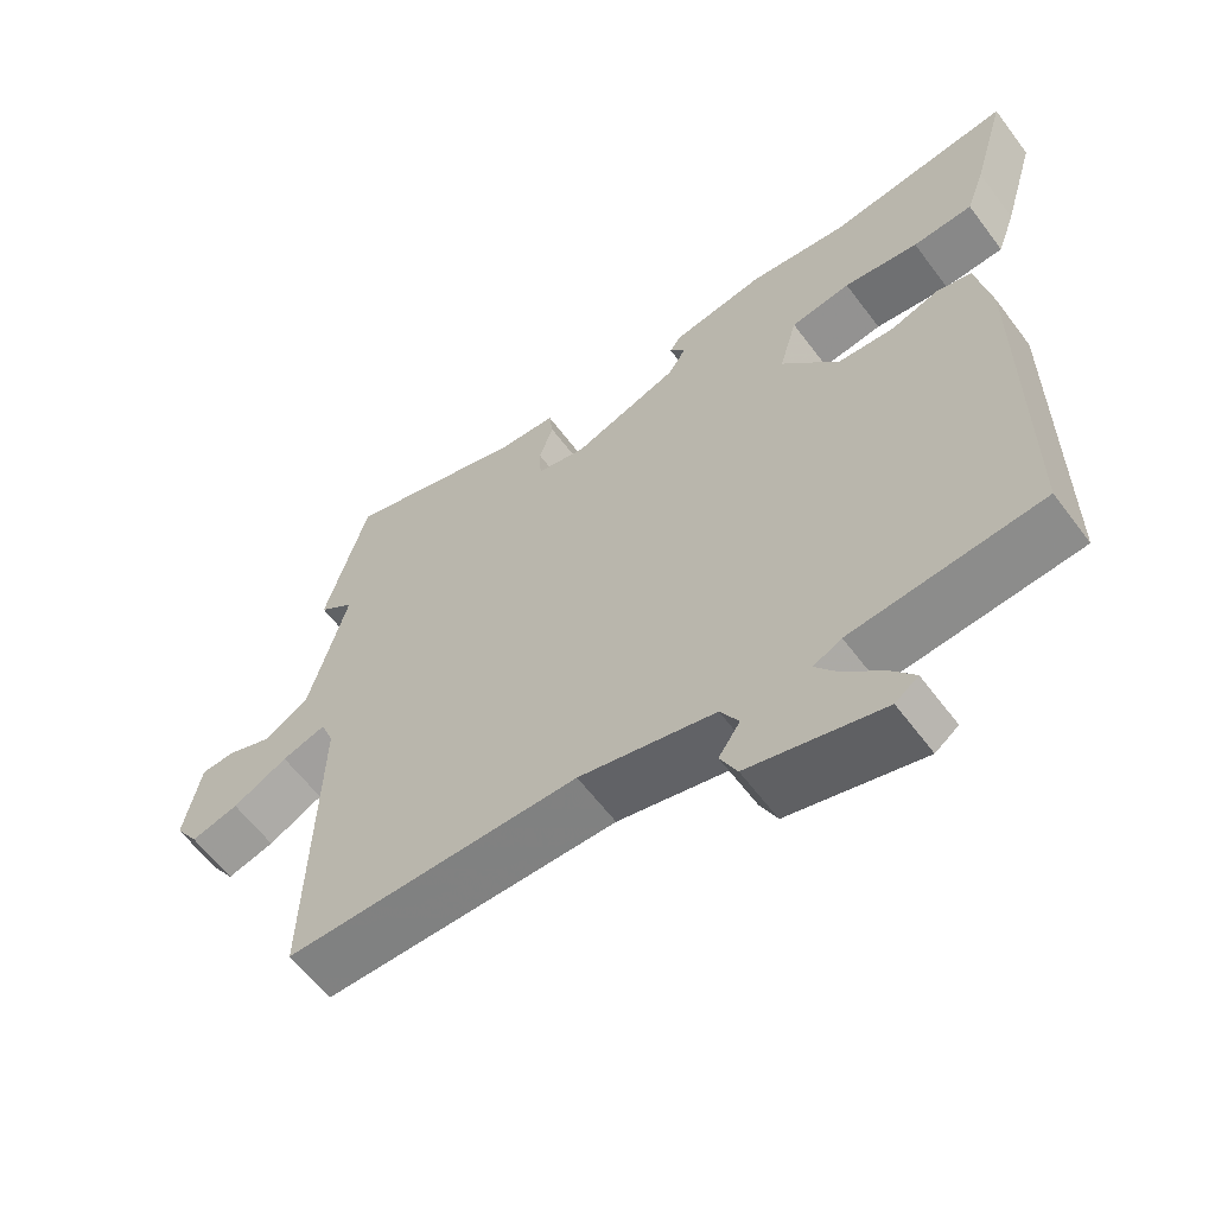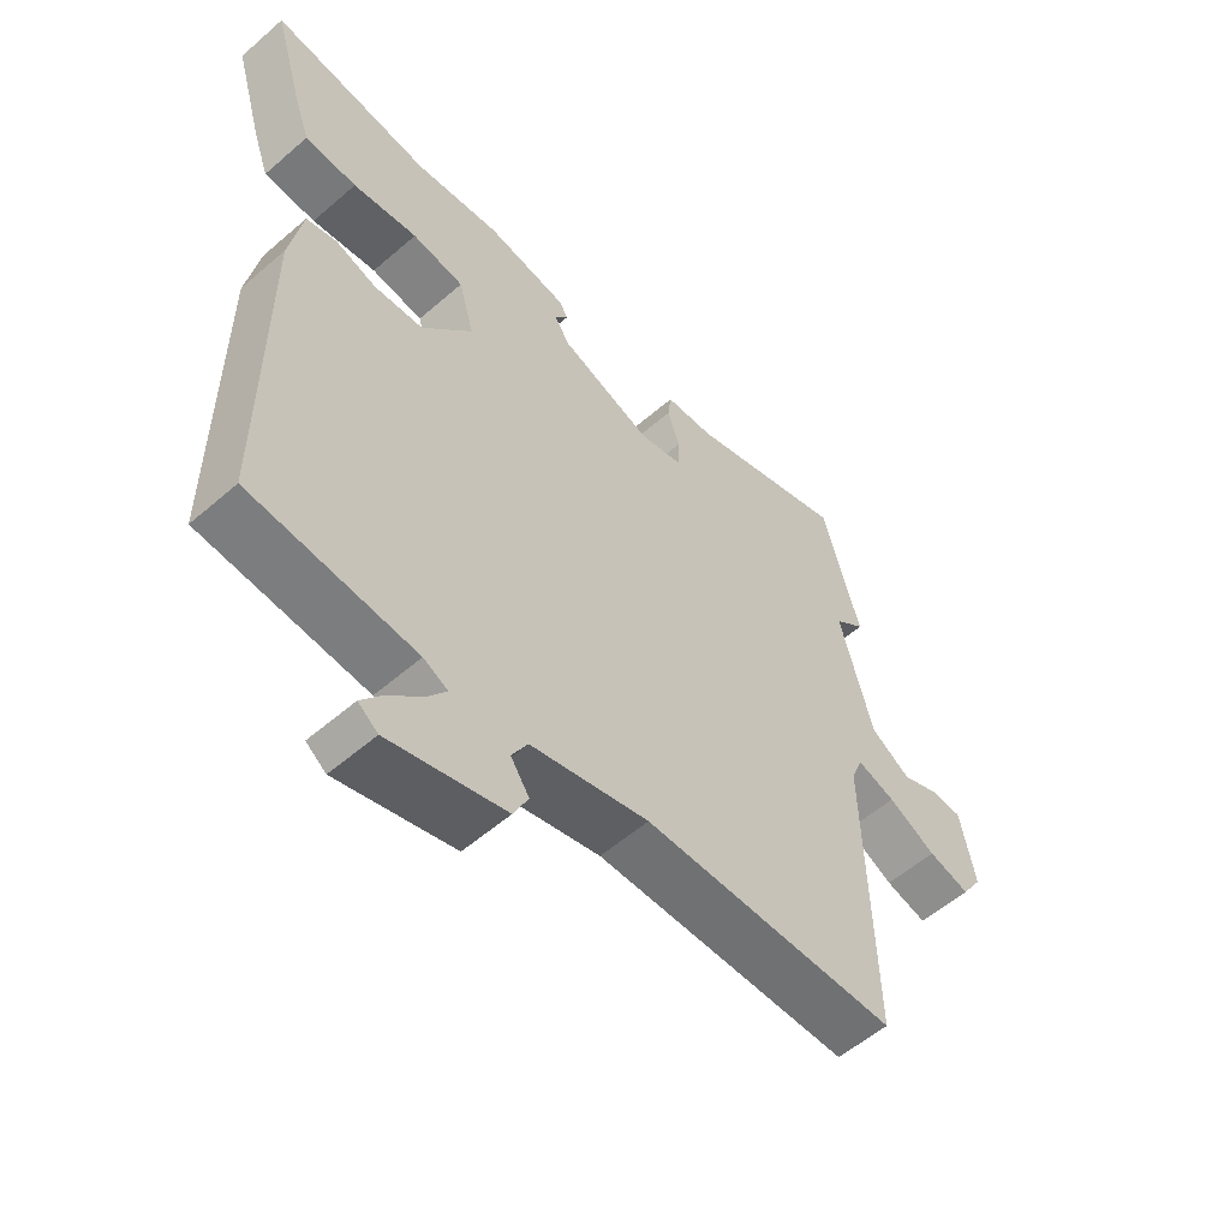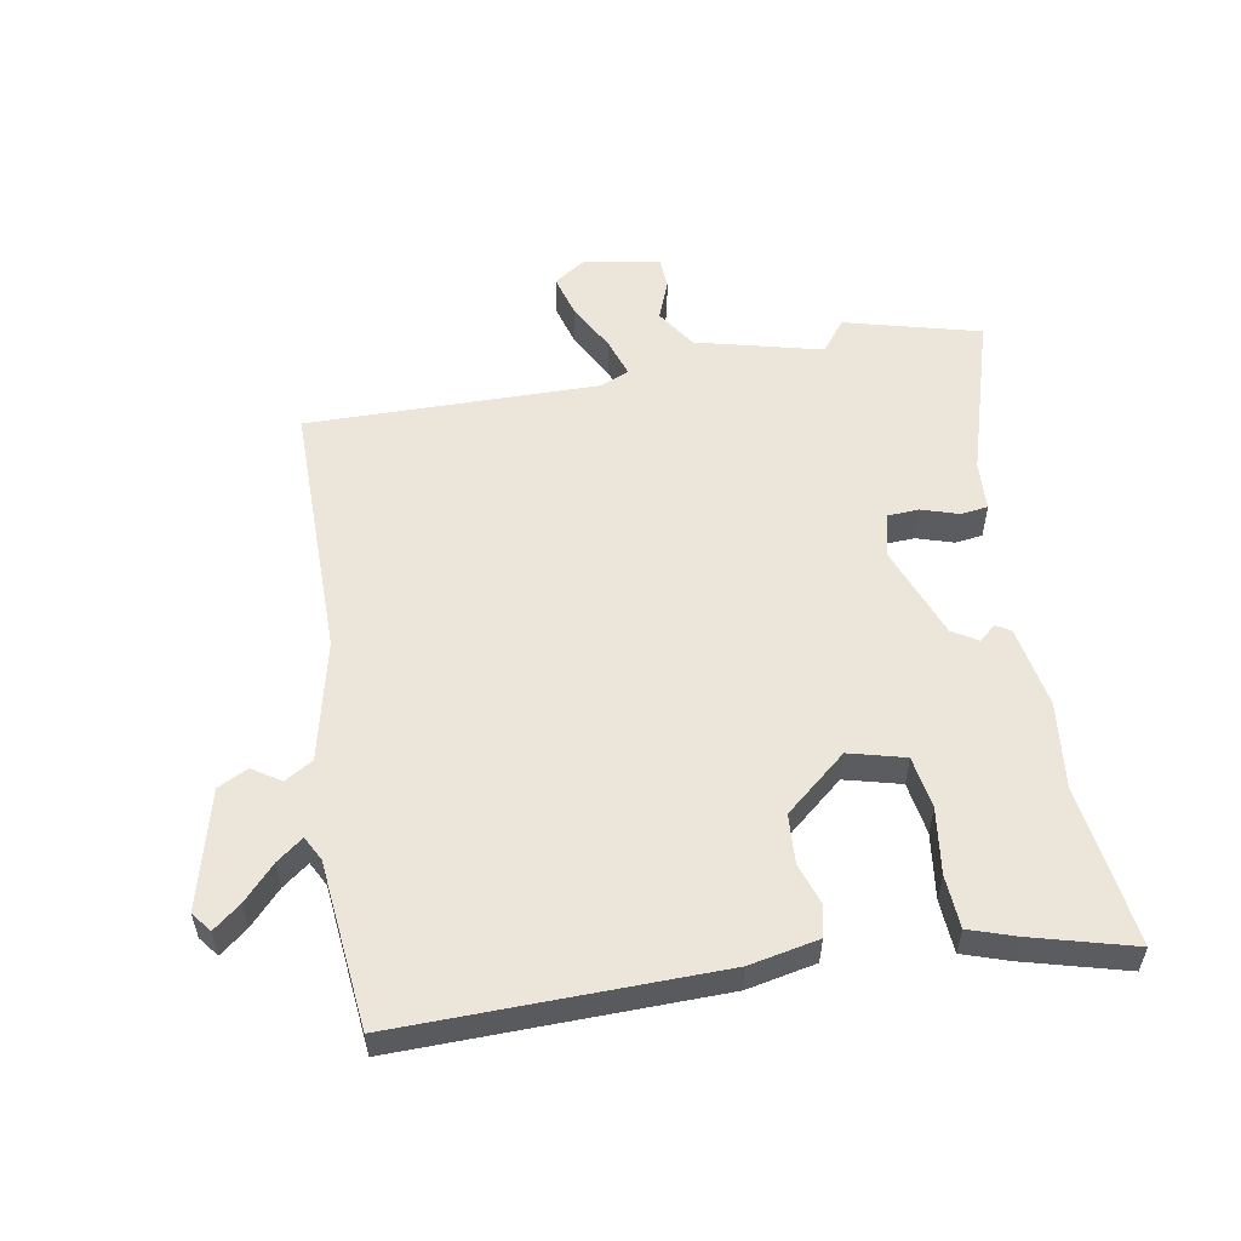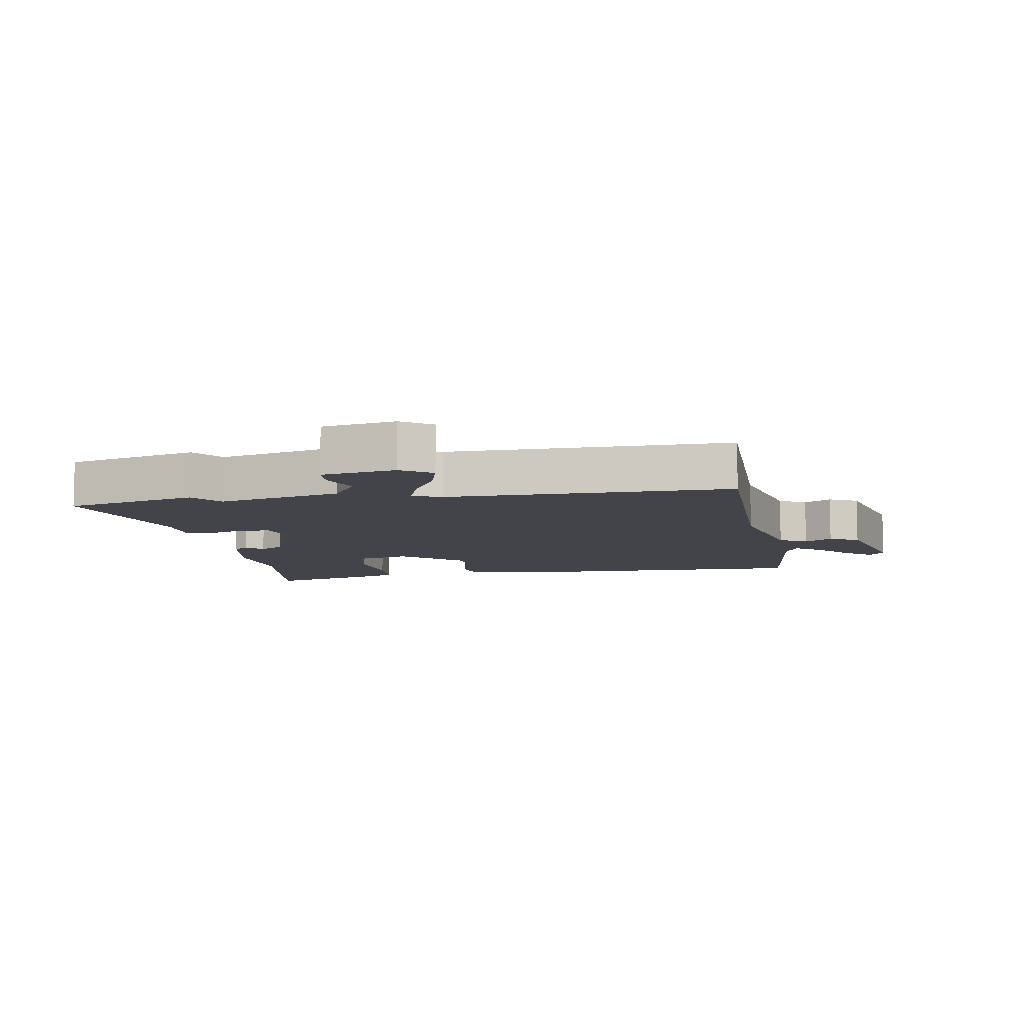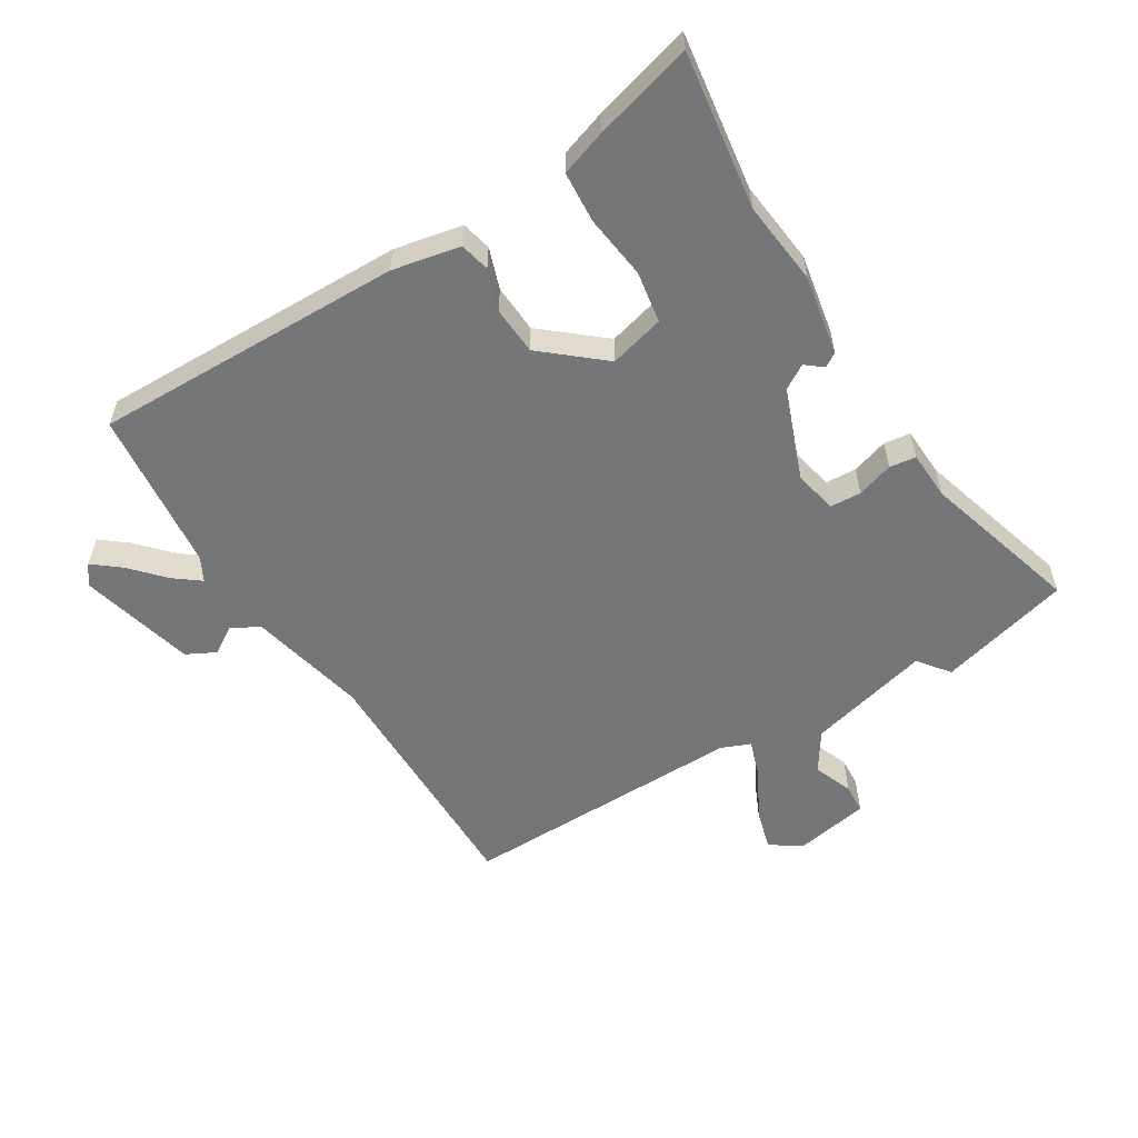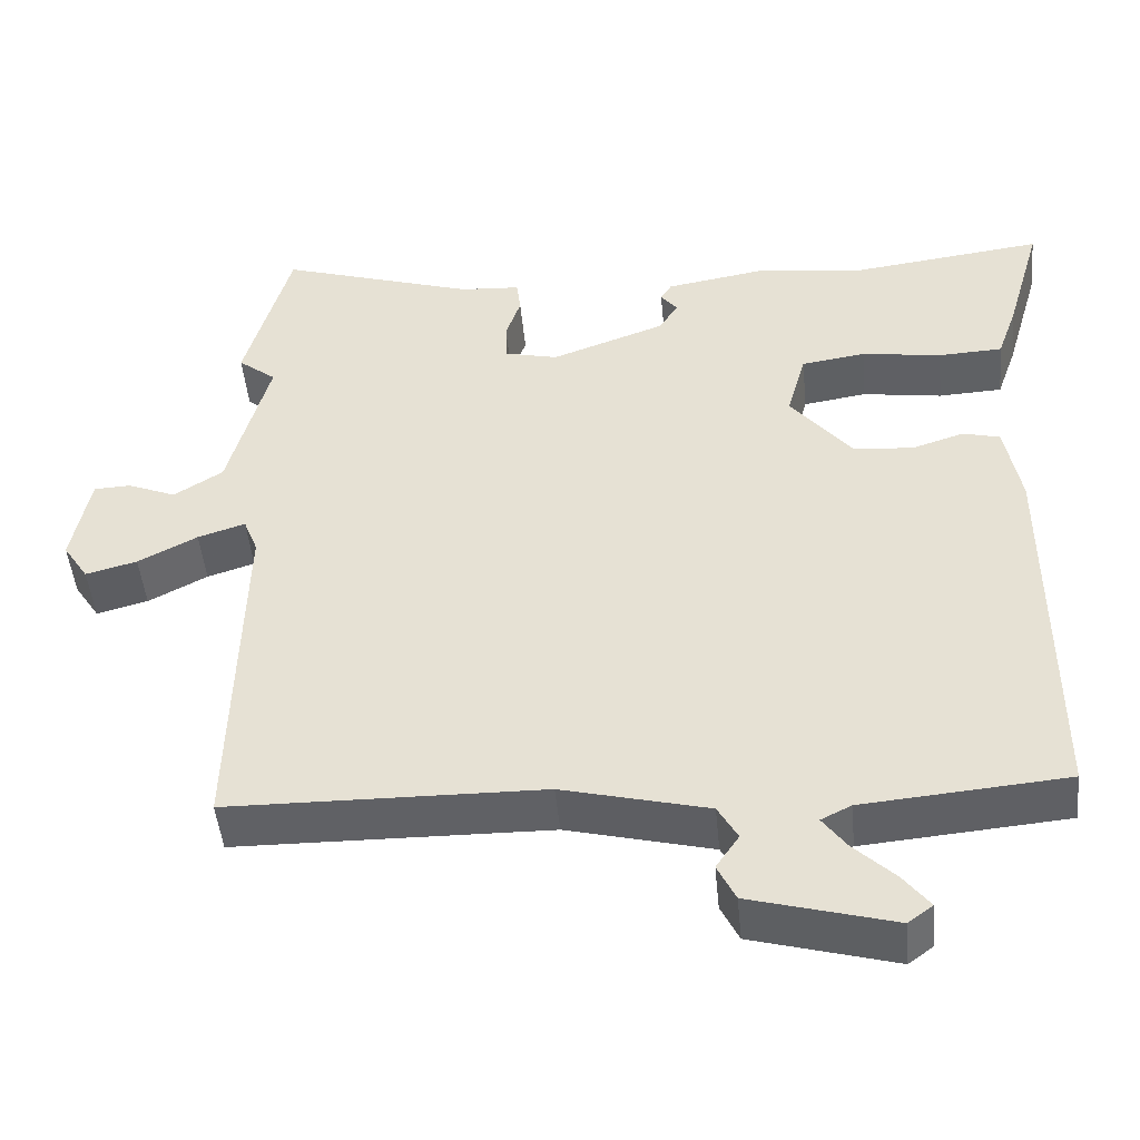
<metadata>
{"format":"obj","ext":"obj","renderer":"f3d","projection":"perspective","resolution":1024,"background":"white","views":[{"elev":-60.9,"azim":-143.3,"up":"+Z"},{"elev":-55.8,"azim":-47.7,"up":"+Z"},{"elev":55.6,"azim":-100.9,"up":"+Y"},{"elev":-8.5,"azim":98.5,"up":"+Y"},{"elev":-56.8,"azim":-59.4,"up":"+Y"},{"elev":-47.2,"azim":-174.6,"up":"+Z"}]}
</metadata>
<code>
v -0.499 0.07 -0.495
v -0.498 0.07 -0.005
v -0.478 0.07 0.102
v -0.431 0.07 0.114
v -0.366 0.07 0.093
v -0.29 0.07 0.099
v -0.212 0.07 0.195
v -0.236 0.07 0.281
v -0.317 0.07 0.293
v -0.418 0.07 0.278
v -0.499 0.07 0.282
v -0.524 0.07 0.353
v -0.569 0.07 0.509
v -0.321 0.07 0.478
v -0.189 0.07 0.495
v -0.063 0.07 0.474
v -0.049 0.07 0.452
v -0.07 0.07 0.425
v -0.046 0.07 0.387
v 0.098 0.07 0.335
v 0.165 0.07 0.351
v 0.167 0.07 0.4
v 0.148 0.07 0.457
v 0.153 0.07 0.499
v 0.229 0.07 0.504
v 0.477 0.07 0.582
v 0.535 0.07 0.375
v 0.487 0.07 0.337
v 0.539 0.07 0.144
v 0.601 0.07 0.105
v 0.662 0.07 0.13
v 0.709 0.07 0.128
v 0.732 0.07 0.011
v 0.7 0.07 -0.038
v 0.635 0.07 -0.021
v 0.56 0.07 0.018
v 0.5 0.07 0.037
v 0.482 0.07 -0.009
v 0.494 0.07 -0.457
v 0.096 0.07 -0.463
v -0.088 0.07 -0.509
v -0.113 0.07 -0.553
v -0.084 0.07 -0.596
v -0.107 0.07 -0.643
v -0.288 0.07 -0.693
v -0.319 0.07 -0.67
v -0.286 0.07 -0.627
v -0.234 0.07 -0.577
v -0.204 0.07 -0.536
v -0.242 0.07 -0.517
v -0.499 0 -0.495
v -0.498 0 -0.005
v -0.478 0 0.102
v -0.431 0 0.114
v -0.366 0 0.093
v -0.29 0 0.099
v -0.212 0 0.195
v -0.236 0 0.281
v -0.317 0 0.293
v -0.418 0 0.278
v -0.499 0 0.282
v -0.524 0 0.353
v -0.569 0 0.509
v -0.321 0 0.478
v -0.189 0 0.495
v -0.063 0 0.474
v -0.049 0 0.452
v -0.07 0 0.425
v -0.046 0 0.387
v 0.098 0 0.335
v 0.165 0 0.351
v 0.167 0 0.4
v 0.148 0 0.457
v 0.153 0 0.499
v 0.229 0 0.504
v 0.477 0 0.582
v 0.535 0 0.375
v 0.487 0 0.337
v 0.539 0 0.144
v 0.601 0 0.105
v 0.662 0 0.13
v 0.709 0 0.128
v 0.732 0 0.011
v 0.7 0 -0.038
v 0.635 0 -0.021
v 0.56 0 0.018
v 0.5 0 0.037
v 0.482 0 -0.009
v 0.494 0 -0.457
v 0.096 0 -0.463
v -0.088 0 -0.509
v -0.113 0 -0.553
v -0.084 0 -0.596
v -0.107 0 -0.643
v -0.288 0 -0.693
v -0.319 0 -0.67
v -0.286 0 -0.627
v -0.234 0 -0.577
v -0.204 0 -0.536
v -0.242 0 -0.517
f 45 46 47 48
f 45 48 49
f 42 43 44 45
f 41 42 45 49
f 40 41 49 50
f 38 39 40
f 37 38 40 50
f 33 34 35 36
f 33 36 37
f 30 31 32 33
f 29 30 33 37
f 28 29 37 50
f 25 26 27 28
f 22 23 24 25
f 21 22 25 28
f 20 21 28 50
f 15 16 17 18
f 14 15 18 19
f 9 10 11 12
f 8 9 12 13
f 2 3 4 5
f 2 5 6
f 1 2 6
f 50 1 6 7
f 19 20 50 7
f 8 13 14 19
f 7 8 19
f 98 97 96 95
f 99 98 95
f 95 94 93 92
f 99 95 92 91
f 100 99 91 90
f 90 89 88
f 100 90 88 87
f 86 85 84 83
f 87 86 83
f 83 82 81 80
f 87 83 80 79
f 100 87 79 78
f 78 77 76 75
f 75 74 73 72
f 78 75 72 71
f 100 78 71 70
f 68 67 66 65
f 69 68 65 64
f 62 61 60 59
f 63 62 59 58
f 55 54 53 52
f 56 55 52
f 56 52 51
f 57 56 51 100
f 57 100 70 69
f 69 64 63 58
f 69 58 57
f 1 51 52 2
f 2 52 53 3
f 3 53 54 4
f 4 54 55 5
f 5 55 56 6
f 6 56 57 7
f 7 57 58 8
f 8 58 59 9
f 9 59 60 10
f 10 60 61 11
f 11 61 62 12
f 12 62 63 13
f 13 63 64 14
f 14 64 65 15
f 15 65 66 16
f 16 66 67 17
f 17 67 68 18
f 18 68 69 19
f 19 69 70 20
f 20 70 71 21
f 21 71 72 22
f 22 72 73 23
f 23 73 74 24
f 24 74 75 25
f 25 75 76 26
f 26 76 77 27
f 27 77 78 28
f 28 78 79 29
f 29 79 80 30
f 30 80 81 31
f 31 81 82 32
f 32 82 83 33
f 33 83 84 34
f 34 84 85 35
f 35 85 86 36
f 36 86 87 37
f 37 87 88 38
f 38 88 89 39
f 39 89 90 40
f 40 90 91 41
f 41 91 92 42
f 42 92 93 43
f 43 93 94 44
f 44 94 95 45
f 45 95 96 46
f 46 96 97 47
f 47 97 98 48
f 48 98 99 49
f 49 99 100 50
f 50 100 51 1

</code>
